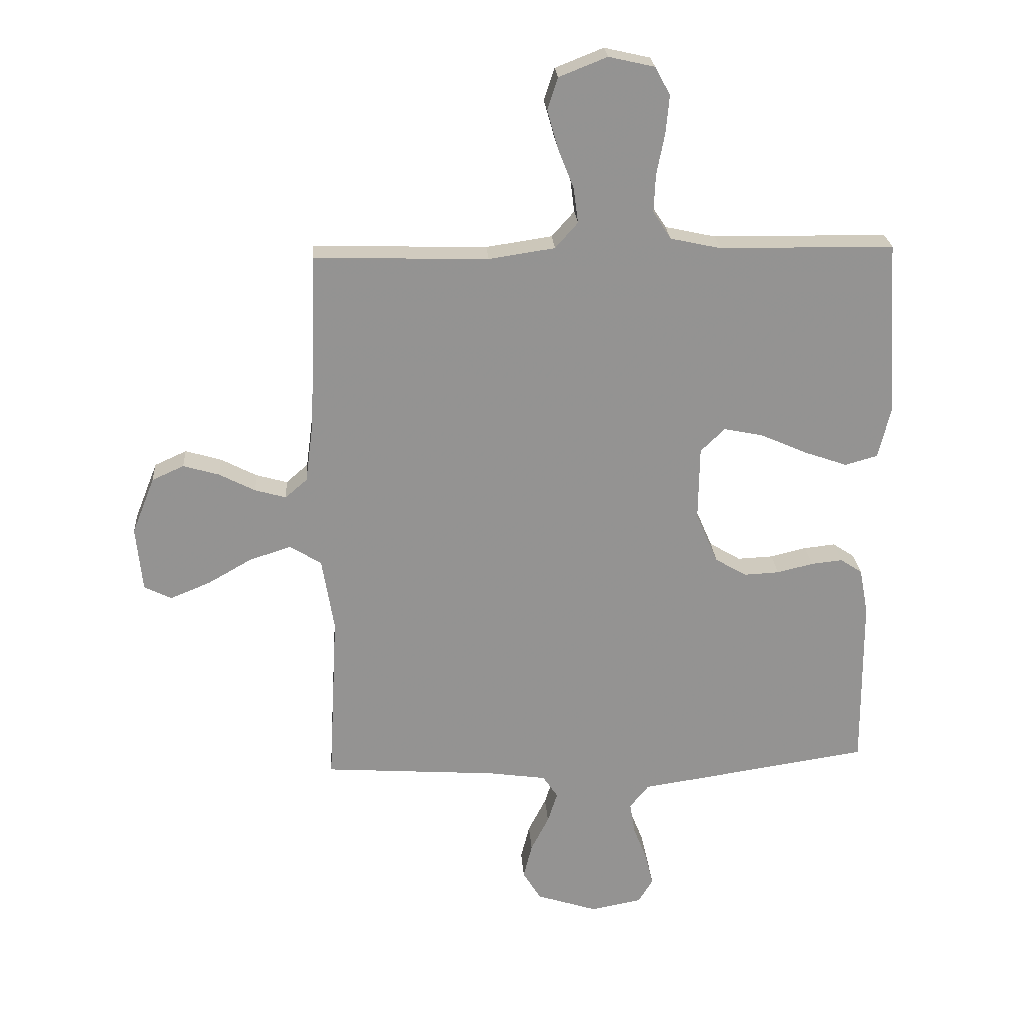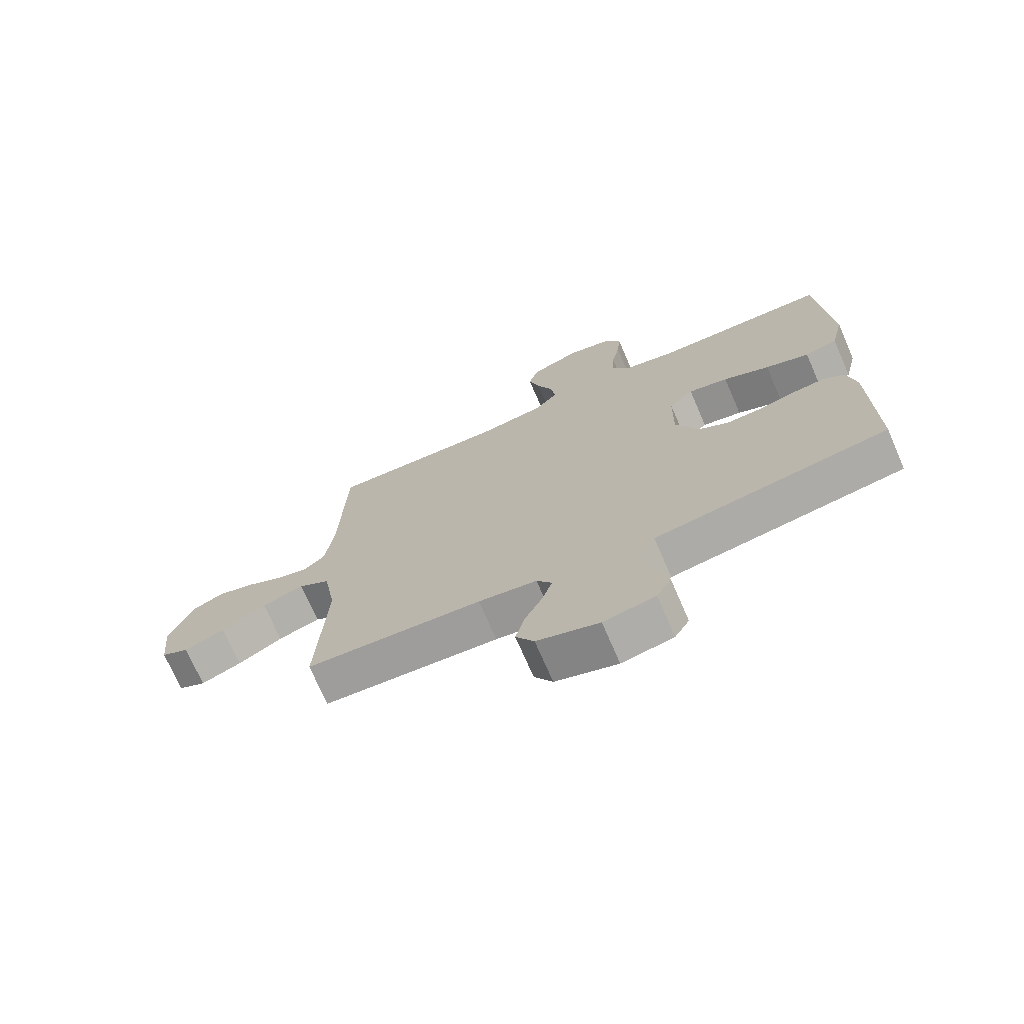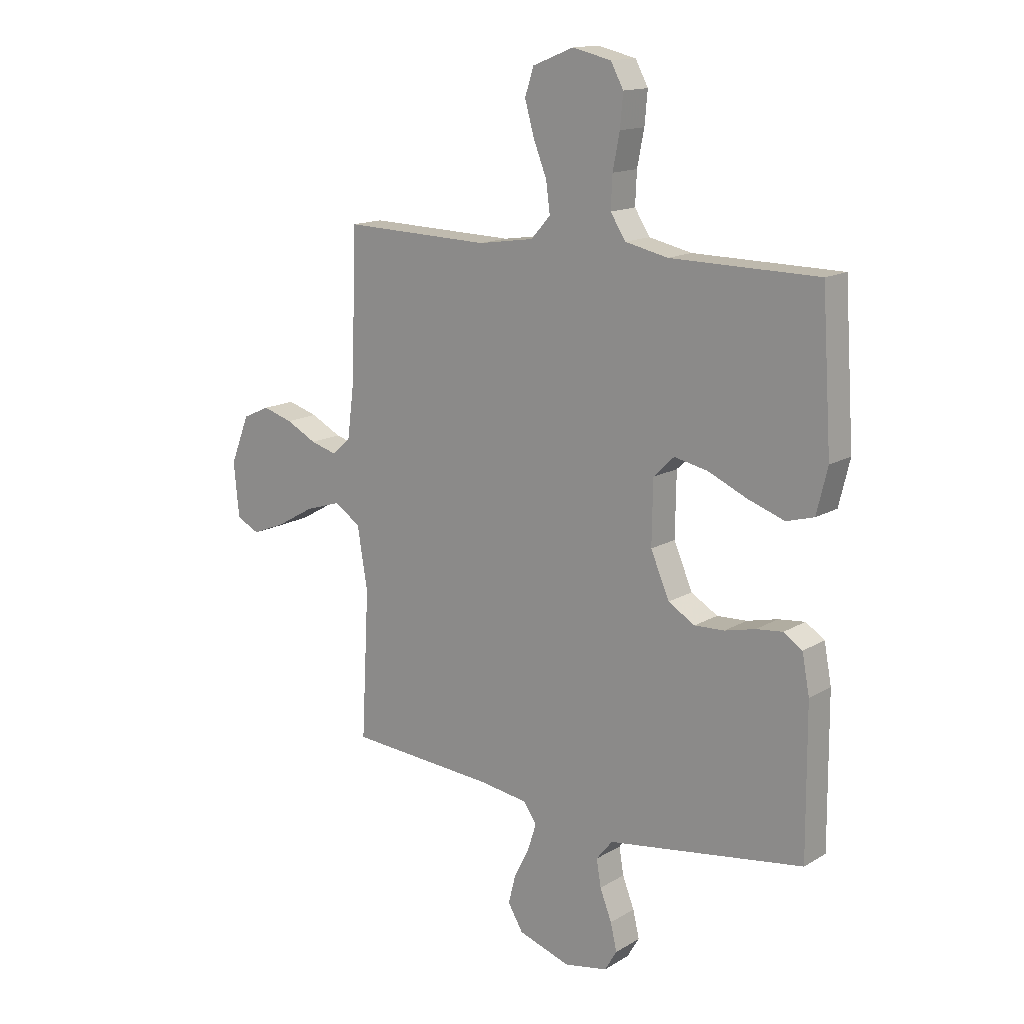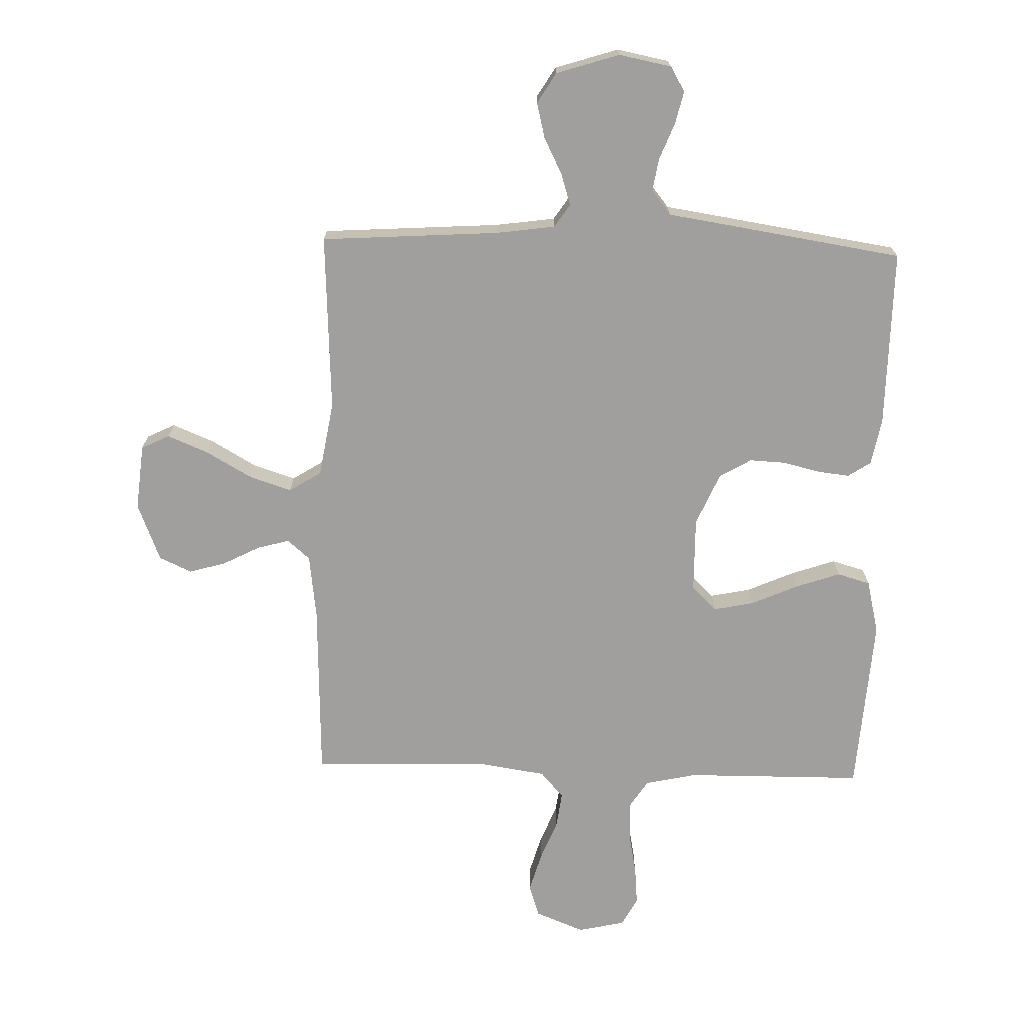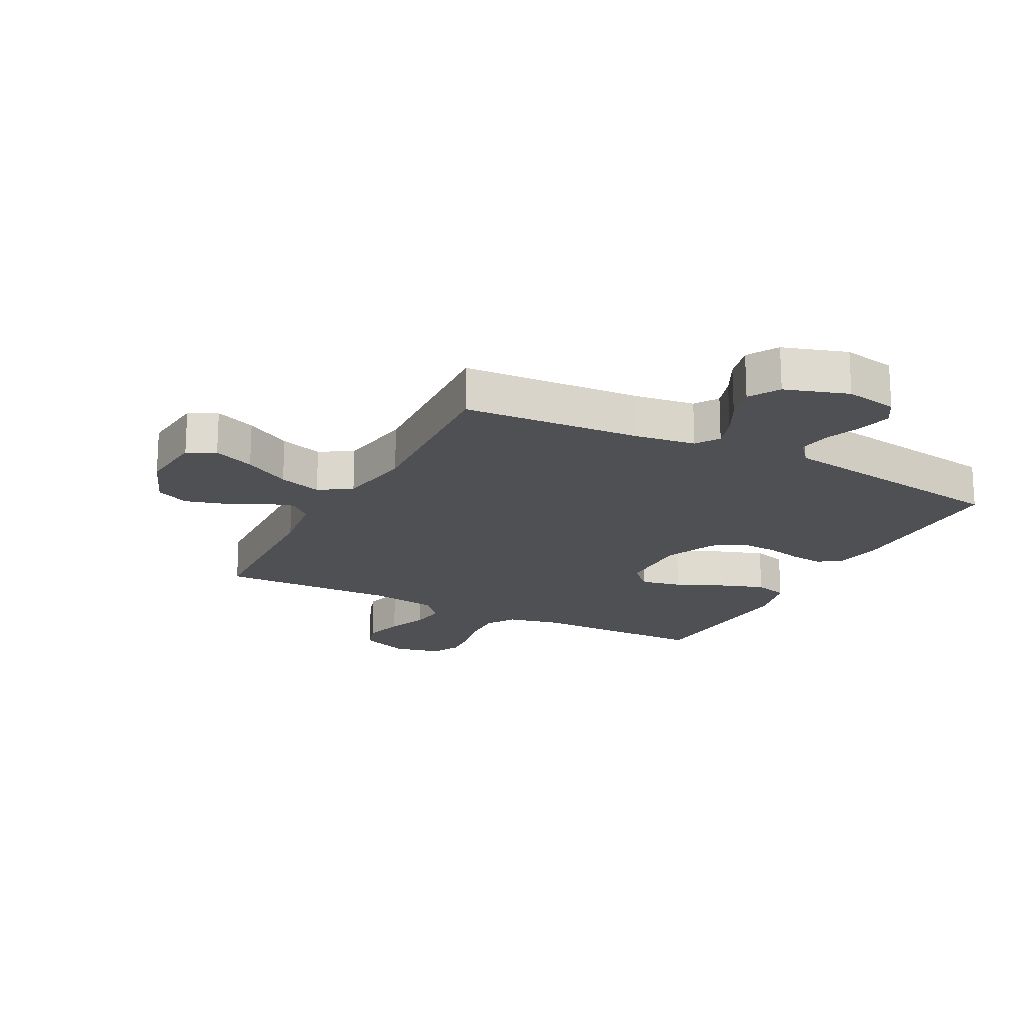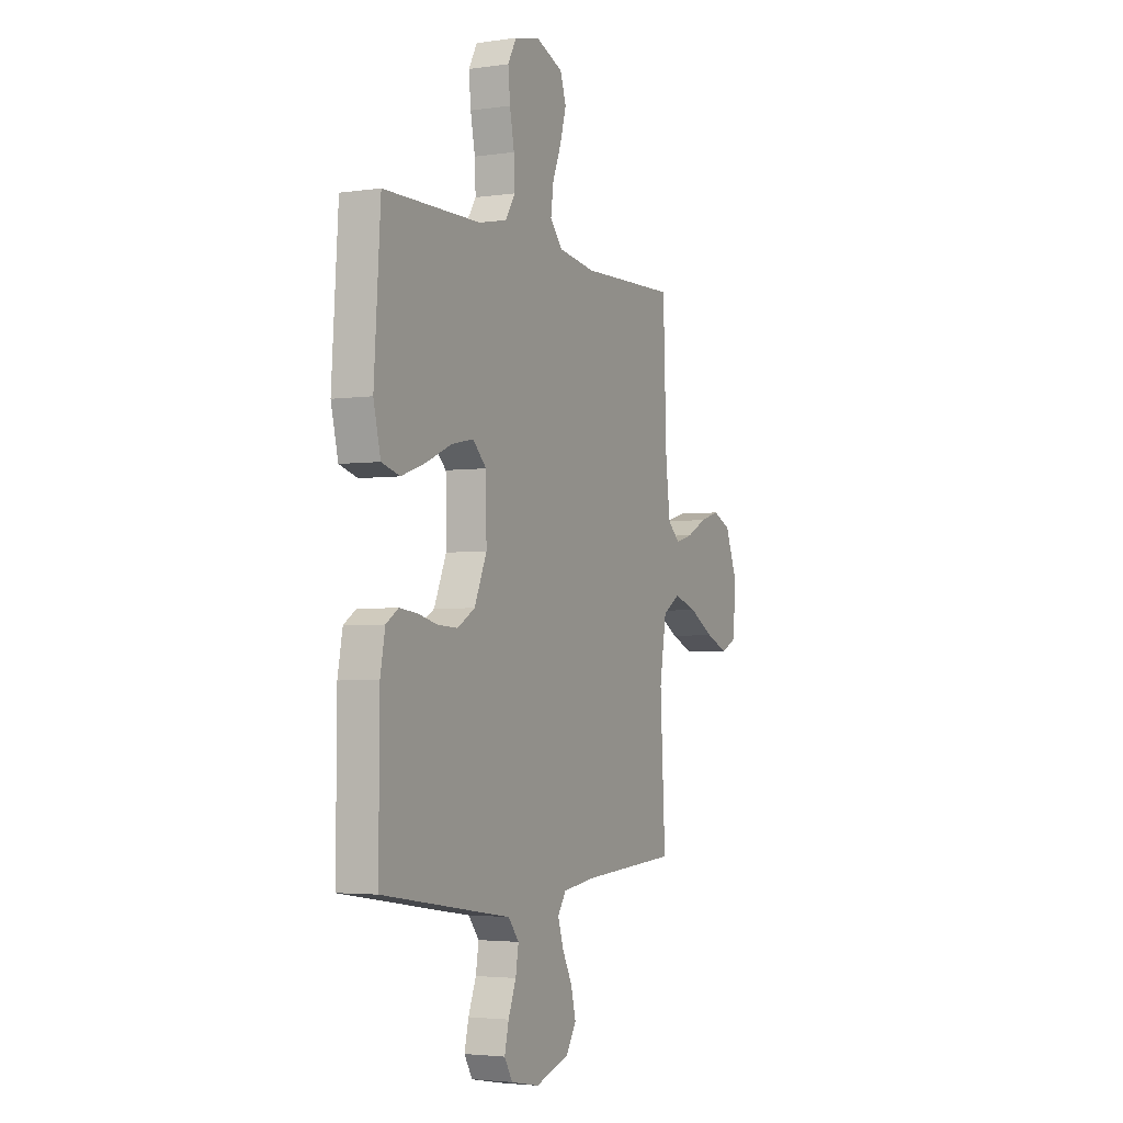
<metadata>
{"format":"obj","ext":"obj","renderer":"f3d","projection":"perspective","resolution":1024,"background":"white","views":[{"elev":23.6,"azim":176.2,"up":"+Z"},{"elev":-72.5,"azim":-156.5,"up":"+Z"},{"elev":14.8,"azim":-141.4,"up":"+Z"},{"elev":-71.4,"azim":178.3,"up":"+Y"},{"elev":-18.8,"azim":152.6,"up":"+Y"},{"elev":-3.3,"azim":-64.0,"up":"+Z"}]}
</metadata>
<code>
v 0.5 0.07 0.5
v 0.511 0.07 0.2
v 0.525 0.07 0.091
v 0.563 0.07 0.058
v 0.617 0.07 0.073
v 0.679 0.07 0.105
v 0.741 0.07 0.123
v 0.796 0.07 0.098
v 0.835 0.07 0
v 0.824 0.07 -0.111
v 0.777 0.07 -0.134
v 0.708 0.07 -0.106
v 0.631 0.07 -0.062
v 0.559 0.07 -0.039
v 0.505 0.07 -0.073
v 0.484 0.07 -0.2
v 0.5 0.07 -0.5
v 0.2 0.07 -0.52
v 0.1 0.07 -0.534
v 0.074 0.07 -0.573
v 0.091 0.07 -0.626
v 0.122 0.07 -0.687
v 0.137 0.07 -0.747
v 0.106 0.07 -0.798
v 0 0.07 -0.832
v -0.088 0.07 -0.815
v -0.113 0.07 -0.773
v -0.1 0.07 -0.718
v -0.076 0.07 -0.657
v -0.067 0.07 -0.602
v -0.1 0.07 -0.561
v -0.2 0.07 -0.546
v -0.5 0.07 -0.5
v -0.498 0.07 -0.2
v -0.483 0.07 -0.121
v -0.445 0.07 -0.096
v -0.391 0.07 -0.102
v -0.329 0.07 -0.117
v -0.268 0.07 -0.12
v -0.214 0.07 -0.088
v -0.176 0.07 0
v -0.178 0.07 0.127
v -0.22 0.07 0.168
v -0.288 0.07 0.154
v -0.367 0.07 0.119
v -0.442 0.07 0.093
v -0.498 0.07 0.109
v -0.52 0.07 0.2
v -0.5 0.07 0.5
v -0.2 0.07 0.503
v -0.113 0.07 0.522
v -0.082 0.07 0.57
v -0.085 0.07 0.635
v -0.099 0.07 0.706
v -0.105 0.07 0.771
v -0.079 0.07 0.819
v 0 0.07 0.837
v 0.083 0.07 0.804
v 0.101 0.07 0.749
v 0.082 0.07 0.682
v 0.055 0.07 0.614
v 0.047 0.07 0.553
v 0.086 0.07 0.509
v 0.2 0.07 0.492
v 0.5 0 0.5
v 0.511 0 0.2
v 0.525 0 0.091
v 0.563 0 0.058
v 0.617 0 0.073
v 0.679 0 0.105
v 0.741 0 0.123
v 0.796 0 0.098
v 0.835 0 0
v 0.824 0 -0.111
v 0.777 0 -0.134
v 0.708 0 -0.106
v 0.631 0 -0.062
v 0.559 0 -0.039
v 0.505 0 -0.073
v 0.484 0 -0.2
v 0.5 0 -0.5
v 0.2 0 -0.52
v 0.1 0 -0.534
v 0.074 0 -0.573
v 0.091 0 -0.626
v 0.122 0 -0.687
v 0.137 0 -0.747
v 0.106 0 -0.798
v 0 0 -0.832
v -0.088 0 -0.815
v -0.113 0 -0.773
v -0.1 0 -0.718
v -0.076 0 -0.657
v -0.067 0 -0.602
v -0.1 0 -0.561
v -0.2 0 -0.546
v -0.5 0 -0.5
v -0.498 0 -0.2
v -0.483 0 -0.121
v -0.445 0 -0.096
v -0.391 0 -0.102
v -0.329 0 -0.117
v -0.268 0 -0.12
v -0.214 0 -0.088
v -0.176 0 0
v -0.178 0 0.127
v -0.22 0 0.168
v -0.288 0 0.154
v -0.367 0 0.119
v -0.442 0 0.093
v -0.498 0 0.109
v -0.52 0 0.2
v -0.5 0 0.5
v -0.2 0 0.503
v -0.113 0 0.522
v -0.082 0 0.57
v -0.085 0 0.635
v -0.099 0 0.706
v -0.105 0 0.771
v -0.079 0 0.819
v 0 0 0.837
v 0.083 0 0.804
v 0.101 0 0.749
v 0.082 0 0.682
v 0.055 0 0.614
v 0.047 0 0.553
v 0.086 0 0.509
v 0.2 0 0.492
f 59 60 61
f 58 59 61
f 57 58 61
f 56 57 61
f 55 56 61
f 54 55 61
f 53 54 61
f 52 53 61 62
f 51 52 62 63
f 48 49 50
f 47 48 50
f 46 47 50
f 45 46 50
f 44 45 50
f 51 63 64
f 50 51 64
f 44 50 64
f 43 44 64
f 36 37 38
f 35 36 38
f 34 35 38
f 33 34 38
f 32 33 38
f 31 32 38
f 30 31 38 39
f 27 28 29
f 26 27 29
f 25 26 29
f 24 25 29
f 23 24 29
f 22 23 29
f 21 22 29
f 20 21 29 30
f 30 39 40
f 20 30 40
f 19 20 40
f 16 17 18
f 19 40 41
f 18 19 41
f 16 18 41
f 15 16 41
f 11 12 13
f 10 11 13
f 9 10 13
f 8 9 13
f 7 8 13
f 6 7 13
f 5 6 13
f 4 5 13 14
f 64 1 2
f 43 64 2
f 42 43 2
f 15 41 42
f 14 15 42
f 4 14 42
f 3 4 42
f 2 3 42
f 125 124 123
f 125 123 122
f 125 122 121
f 125 121 120
f 125 120 119
f 125 119 118
f 125 118 117
f 126 125 117 116
f 127 126 116 115
f 114 113 112
f 114 112 111
f 114 111 110
f 114 110 109
f 114 109 108
f 128 127 115
f 128 115 114
f 128 114 108
f 128 108 107
f 102 101 100
f 102 100 99
f 102 99 98
f 102 98 97
f 102 97 96
f 102 96 95
f 103 102 95 94
f 93 92 91
f 93 91 90
f 93 90 89
f 93 89 88
f 93 88 87
f 93 87 86
f 93 86 85
f 94 93 85 84
f 104 103 94
f 104 94 84
f 104 84 83
f 82 81 80
f 105 104 83
f 105 83 82
f 105 82 80
f 105 80 79
f 77 76 75
f 77 75 74
f 77 74 73
f 77 73 72
f 77 72 71
f 77 71 70
f 77 70 69
f 78 77 69 68
f 66 65 128
f 66 128 107
f 66 107 106
f 106 105 79
f 106 79 78
f 106 78 68
f 106 68 67
f 106 67 66
f 1 65 66 2
f 2 66 67 3
f 3 67 68 4
f 4 68 69 5
f 5 69 70 6
f 6 70 71 7
f 7 71 72 8
f 8 72 73 9
f 9 73 74 10
f 10 74 75 11
f 11 75 76 12
f 12 76 77 13
f 13 77 78 14
f 14 78 79 15
f 15 79 80 16
f 16 80 81 17
f 17 81 82 18
f 18 82 83 19
f 19 83 84 20
f 20 84 85 21
f 21 85 86 22
f 22 86 87 23
f 23 87 88 24
f 24 88 89 25
f 25 89 90 26
f 26 90 91 27
f 27 91 92 28
f 28 92 93 29
f 29 93 94 30
f 30 94 95 31
f 31 95 96 32
f 32 96 97 33
f 33 97 98 34
f 34 98 99 35
f 35 99 100 36
f 36 100 101 37
f 37 101 102 38
f 38 102 103 39
f 39 103 104 40
f 40 104 105 41
f 41 105 106 42
f 42 106 107 43
f 43 107 108 44
f 44 108 109 45
f 45 109 110 46
f 46 110 111 47
f 47 111 112 48
f 48 112 113 49
f 49 113 114 50
f 50 114 115 51
f 51 115 116 52
f 52 116 117 53
f 53 117 118 54
f 54 118 119 55
f 55 119 120 56
f 56 120 121 57
f 57 121 122 58
f 58 122 123 59
f 59 123 124 60
f 60 124 125 61
f 61 125 126 62
f 62 126 127 63
f 63 127 128 64
f 64 128 65 1

</code>
